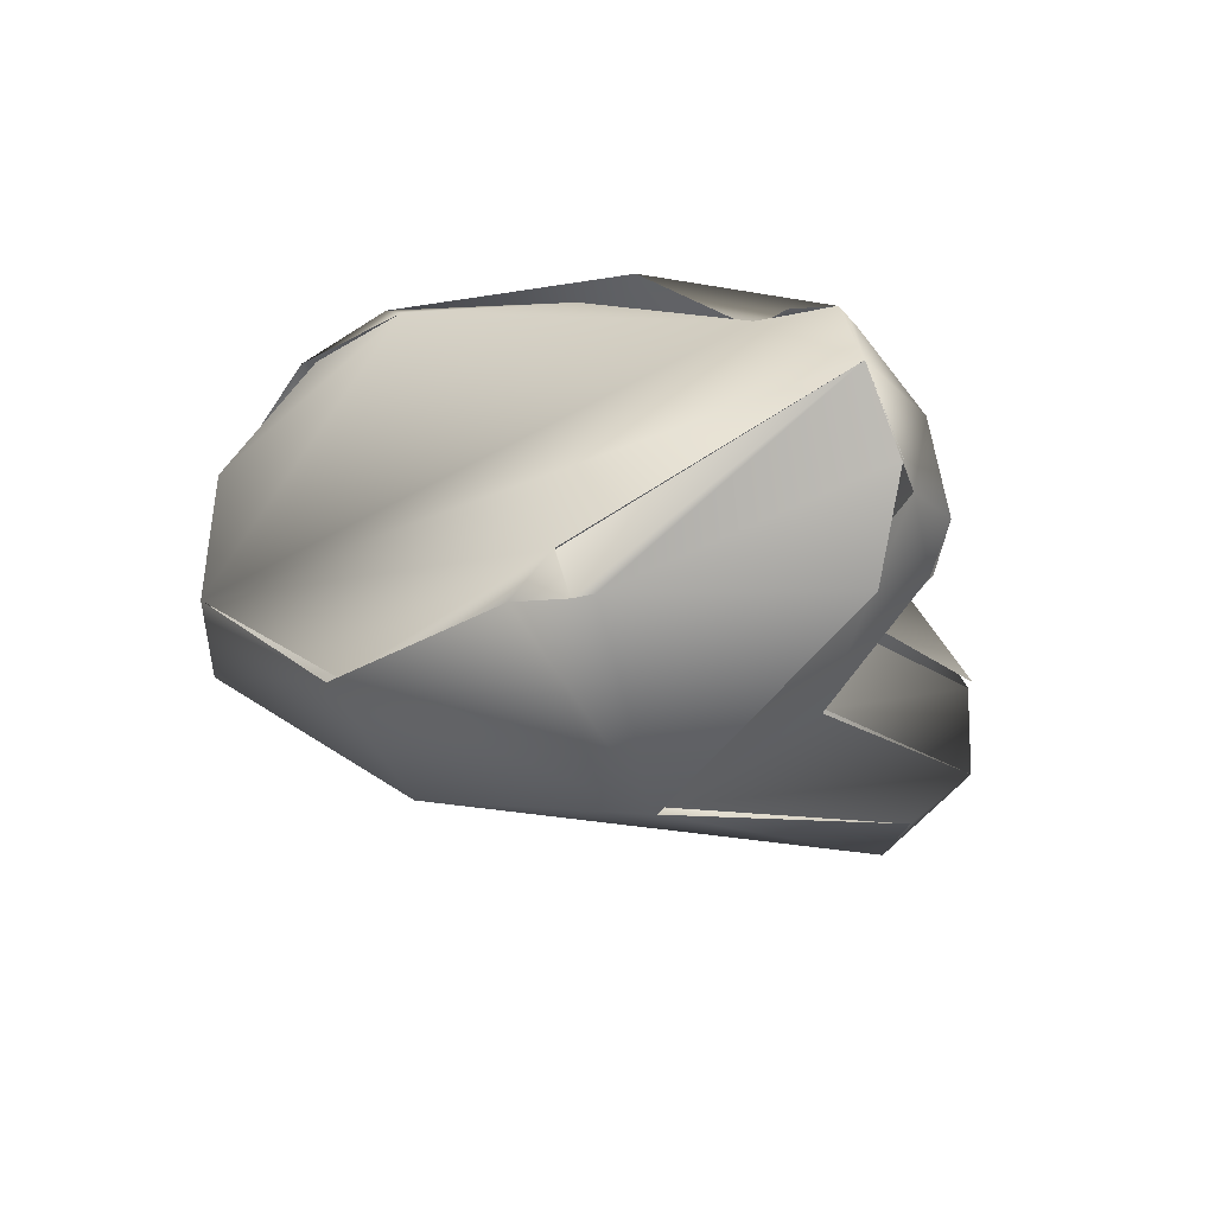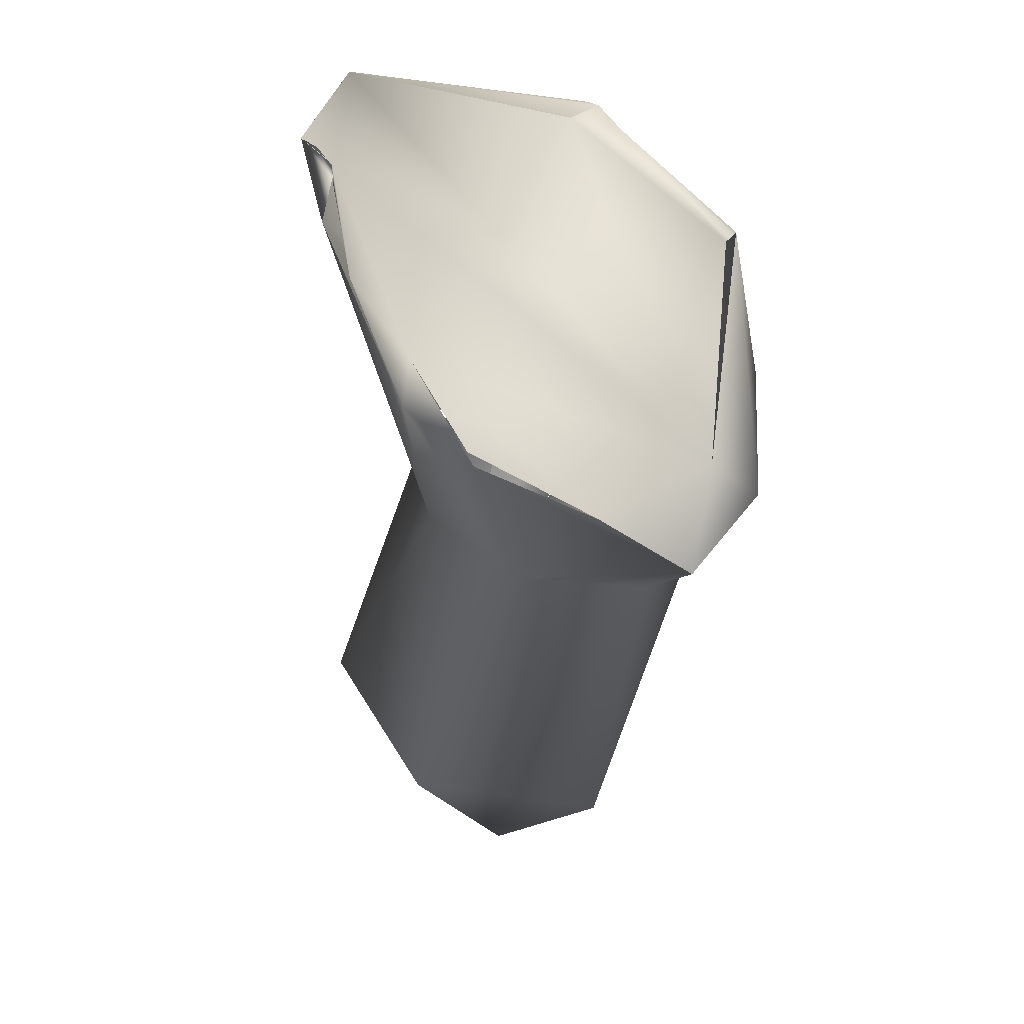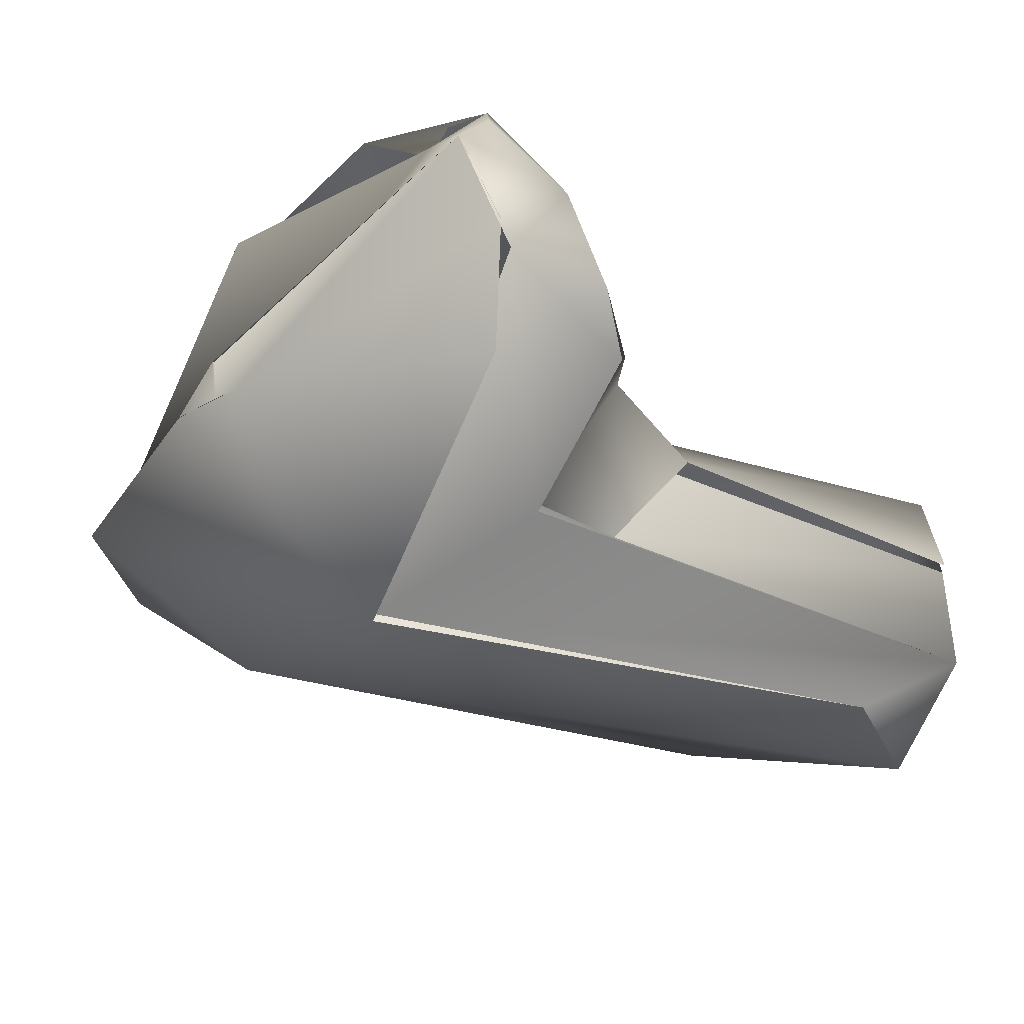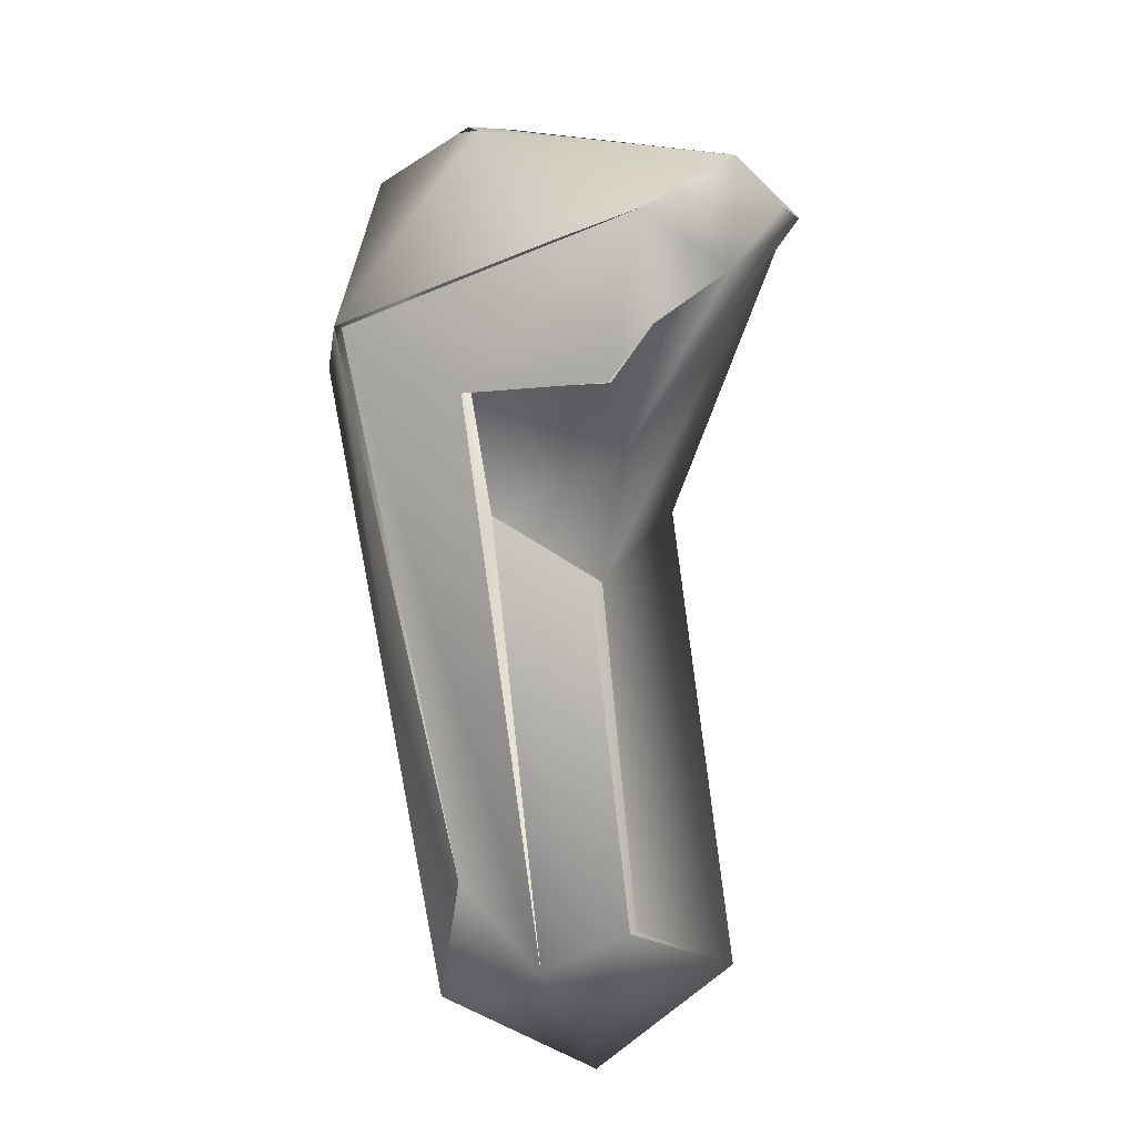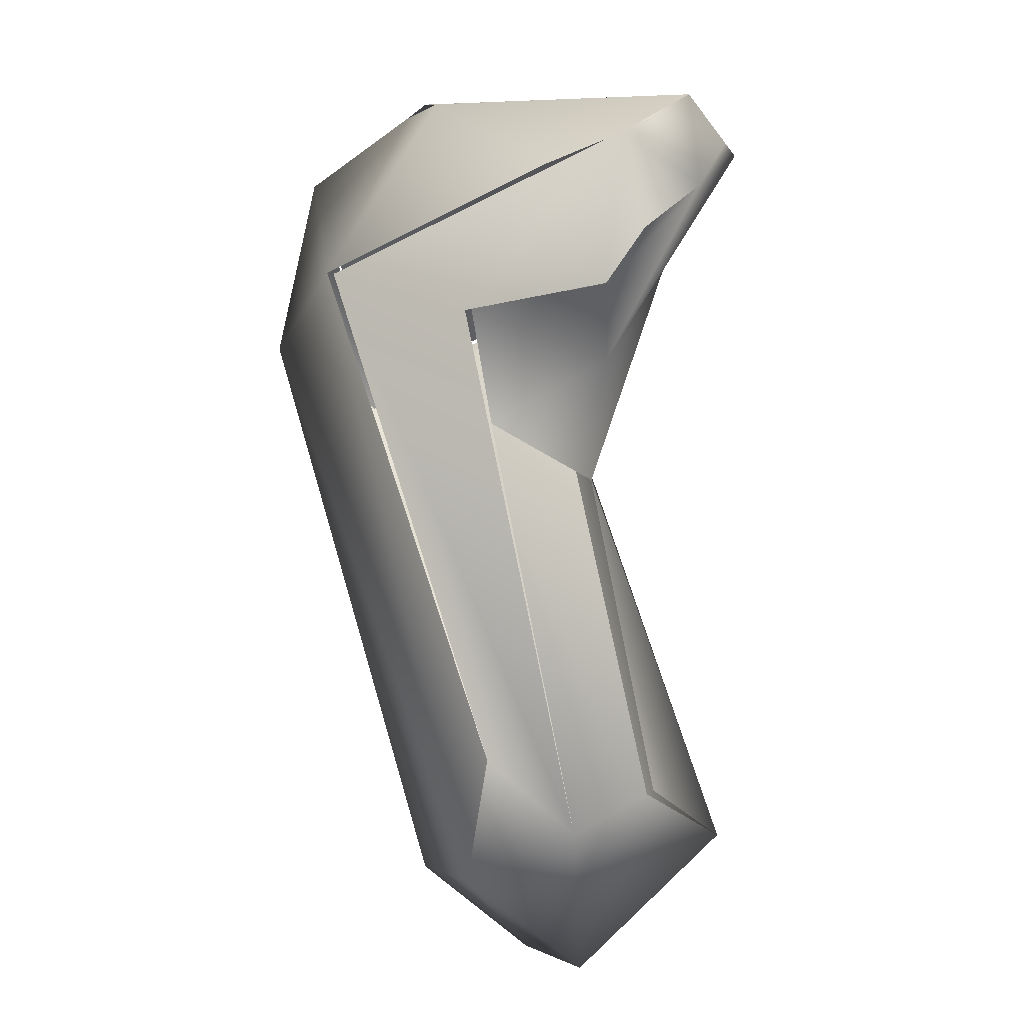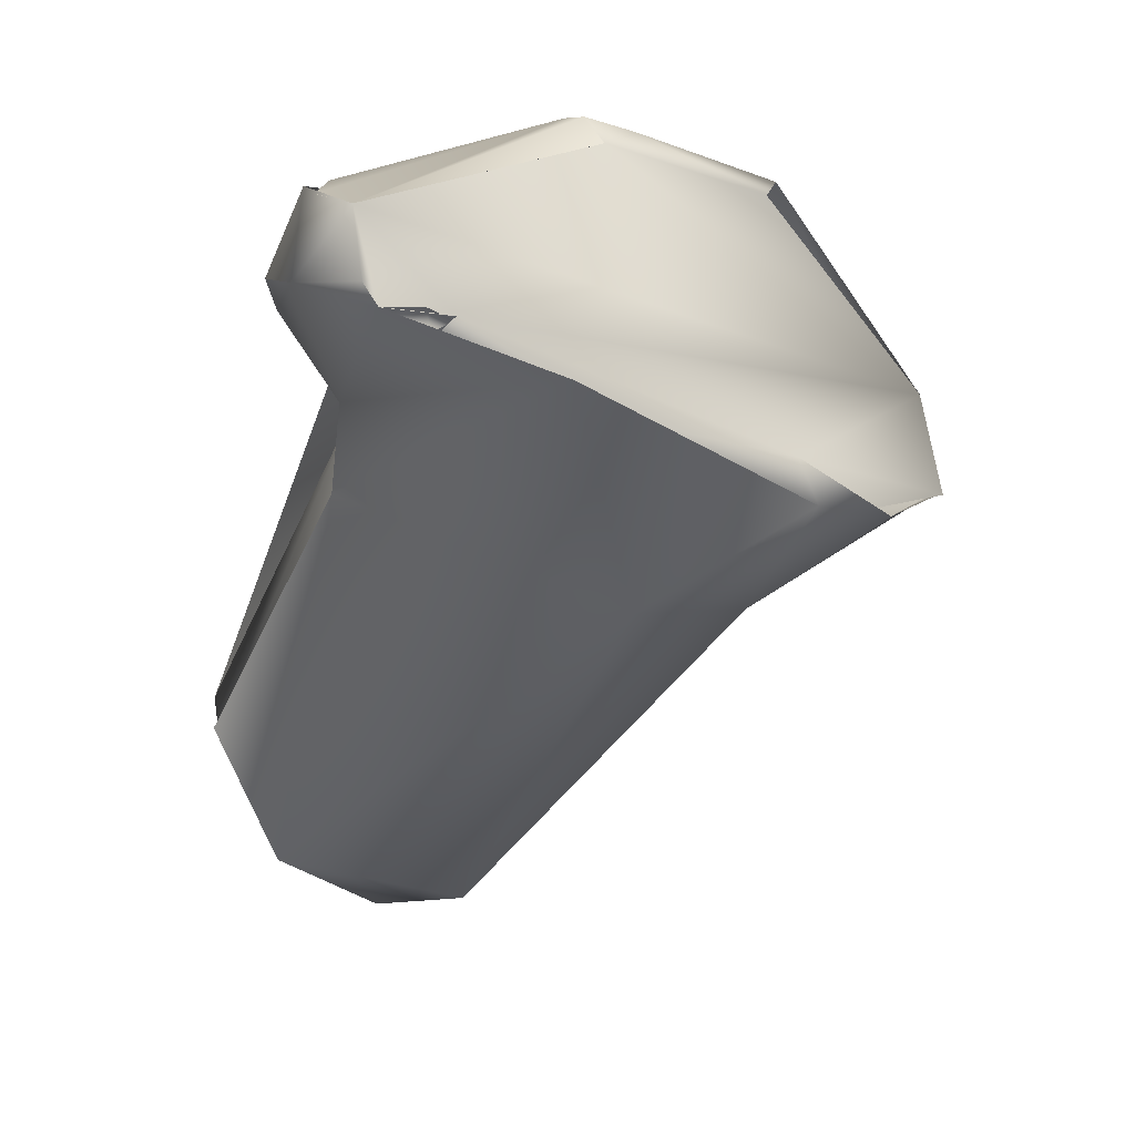
<metadata>
{"format":"obj","ext":"obj","renderer":"f3d","projection":"perspective","resolution":1024,"background":"white","views":[{"elev":78.0,"azim":176.4,"up":"+Y"},{"elev":19.4,"azim":58.2,"up":"+Y"},{"elev":-26.7,"azim":-151.5,"up":"+Z"},{"elev":24.4,"azim":-108.8,"up":"+Y"},{"elev":14.6,"azim":-121.3,"up":"+Y"},{"elev":35.2,"azim":-11.6,"up":"+Y"}]}
</metadata>
<code>
o FJ3190.obj_grp1.1831
v -0.7216 -1.006 -0.3189
v -0.7224 -1.003 -0.3168
v -0.72 -0.998 -0.3167
v -0.7055 -0.9973 -0.3206
v -0.7078 -1.007 -0.3294
v -0.7183 -0.9998 -0.3208
v -0.7197 -0.9977 -0.3152
v -0.7161 -1.008 -0.3248
v -0.7079 -1.007 -0.329
v -0.7168 -1.015 -0.3236
v -0.7188 -1.011 -0.317
v -0.7158 -1.008 -0.3243
v -0.7195 -1.018 -0.3184
v -0.7217 -1.006 -0.3188
v -0.7224 -1.003 -0.3168
v -0.7214 -1.001 -0.3124
v -0.7176 -1 -0.3071
v -0.6928 -1.003 -0.3227
v -0.7015 -0.9984 -0.3205
v -0.7182 -0.9963 -0.3109
v -0.6856 -1.014 -0.316
v -0.7037 -0.9979 -0.3183
v -0.7182 -0.9992 -0.3083
v -0.7176 -1 -0.3071
v -0.7137 -1.001 -0.3073
v -0.7149 -1.002 -0.3079
v -0.7137 -1.001 -0.3074
v -0.7153 -1 -0.307
v -0.7148 -1.003 -0.3078
v -0.7044 -0.9974 -0.3208
v -0.7039 -0.9979 -0.3184
v -0.6934 -1.004 -0.3225
v -0.722 -1.04 -0.3283
v -0.7271 -1.036 -0.3243
v -0.7229 -1.033 -0.3275
v -0.696 -1.013 -0.3271
v -0.7064 -1.046 -0.3225
v -0.7272 -1.035 -0.3194
v -0.7168 -1.015 -0.3236
v -0.7229 -1.033 -0.3275
v -0.7275 -1.035 -0.3192
v -0.7247 -1.04 -0.3125
v -0.7185 -1.018 -0.3188
v -0.7084 -1.003 -0.3038
v -0.6858 -1.017 -0.3195
v -0.6968 -1.009 -0.3031
v -0.7056 -1.006 -0.3041
v -0.7184 -1.05 -0.3181
v -0.7136 -1.045 -0.3126
v -0.6946 -1.025 -0.3182
v -0.7041 -1.022 -0.3085
v -0.6971 -1.024 -0.3102
v -0.6852 -1.02 -0.3146
v -0.6852 -1.02 -0.3146
v -0.6912 -1.014 -0.3039
v -0.6864 -1.017 -0.3095
v -0.6959 -1.012 -0.3021
v -0.6864 -1.016 -0.3089
v -0.6921 -1.013 -0.304
v -0.7128 -1.05 -0.3187
f 1 2 3
f 4 5 6
f 4 6 7
f 8 3 9
f 10 11 12
f 13 11 10
f 3 2 16
f 1 3 8
f 15 14 16
f 12 11 14
f 16 14 11
f 17 16 11
f 18 5 19
f 4 19 5
f 20 21 22
f 4 7 20
f 20 3 16
f 17 23 16
f 23 20 16
f 20 23 24
f 24 25 20
f 26 27 28
f 17 26 28
f 4 20 30
f 30 22 19
f 22 30 31
f 31 30 20
f 32 19 22
f 32 18 19
f 35 5 33
f 33 5 36
f 37 33 36
f 34 8 9
f 34 38 39
f 40 34 9
f 34 40 33
f 13 41 42
f 38 43 39
f 44 11 13
f 44 17 11
f 18 36 5
f 18 45 36
f 21 32 22
f 21 20 25
f 21 25 46
f 47 25 29
f 17 44 26
f 46 25 47
f 45 18 21
f 34 42 38
f 34 33 48
f 48 42 34
f 33 60 48
f 48 49 42
f 60 33 37
f 37 36 50
f 51 49 52
f 13 42 51
f 49 51 42
f 44 13 51
f 50 36 45
f 21 54 45
f 53 52 50
f 52 53 55
f 57 46 47
f 57 44 51
f 46 57 55
f 51 52 57
f 57 52 55
f 54 21 58
f 58 21 46
f 58 46 59
f 49 48 60
f 60 37 49
f 37 52 49
f 37 50 52
f 45 53 50
f 56 55 53

</code>
